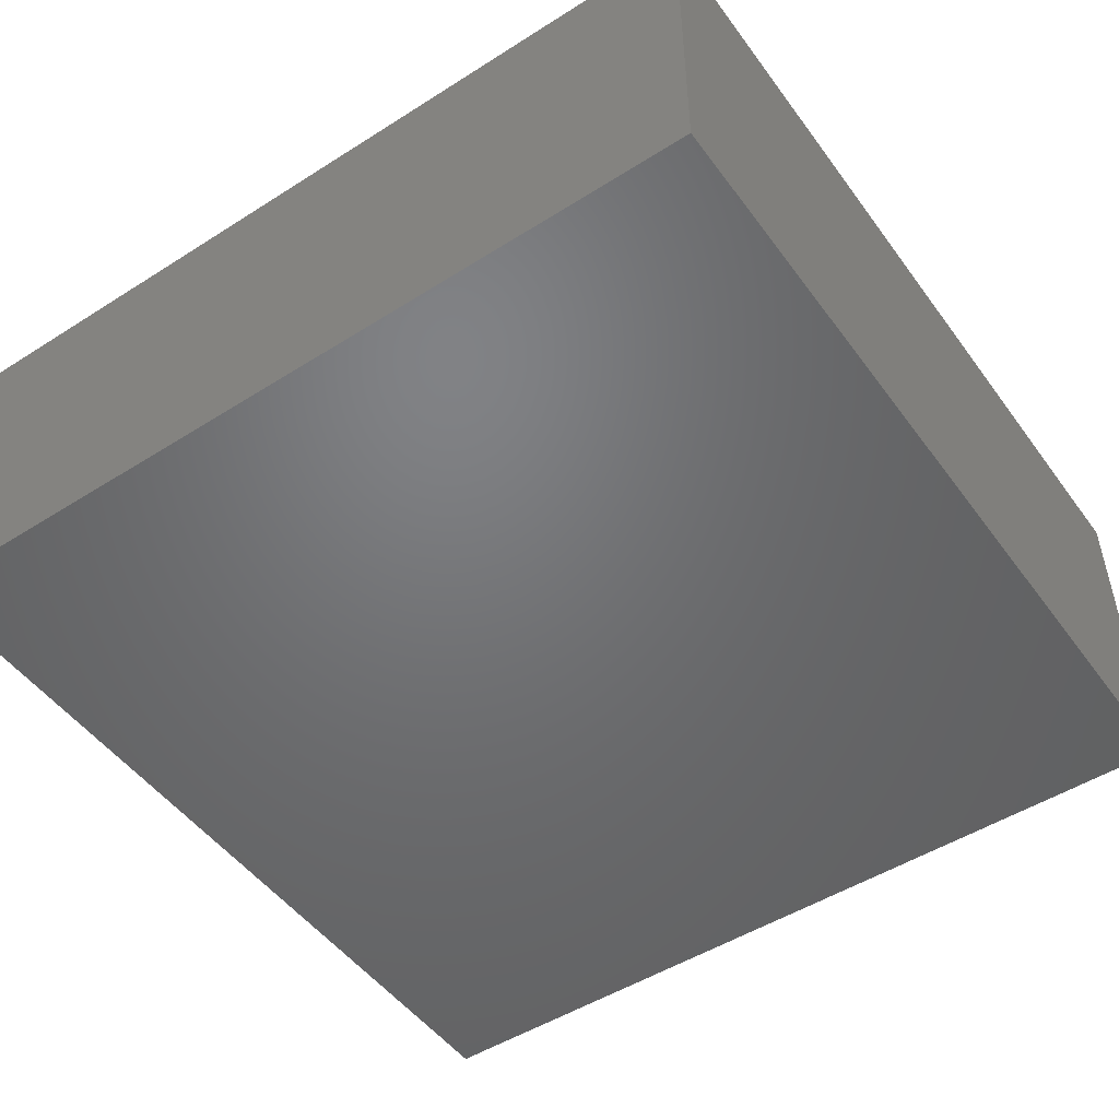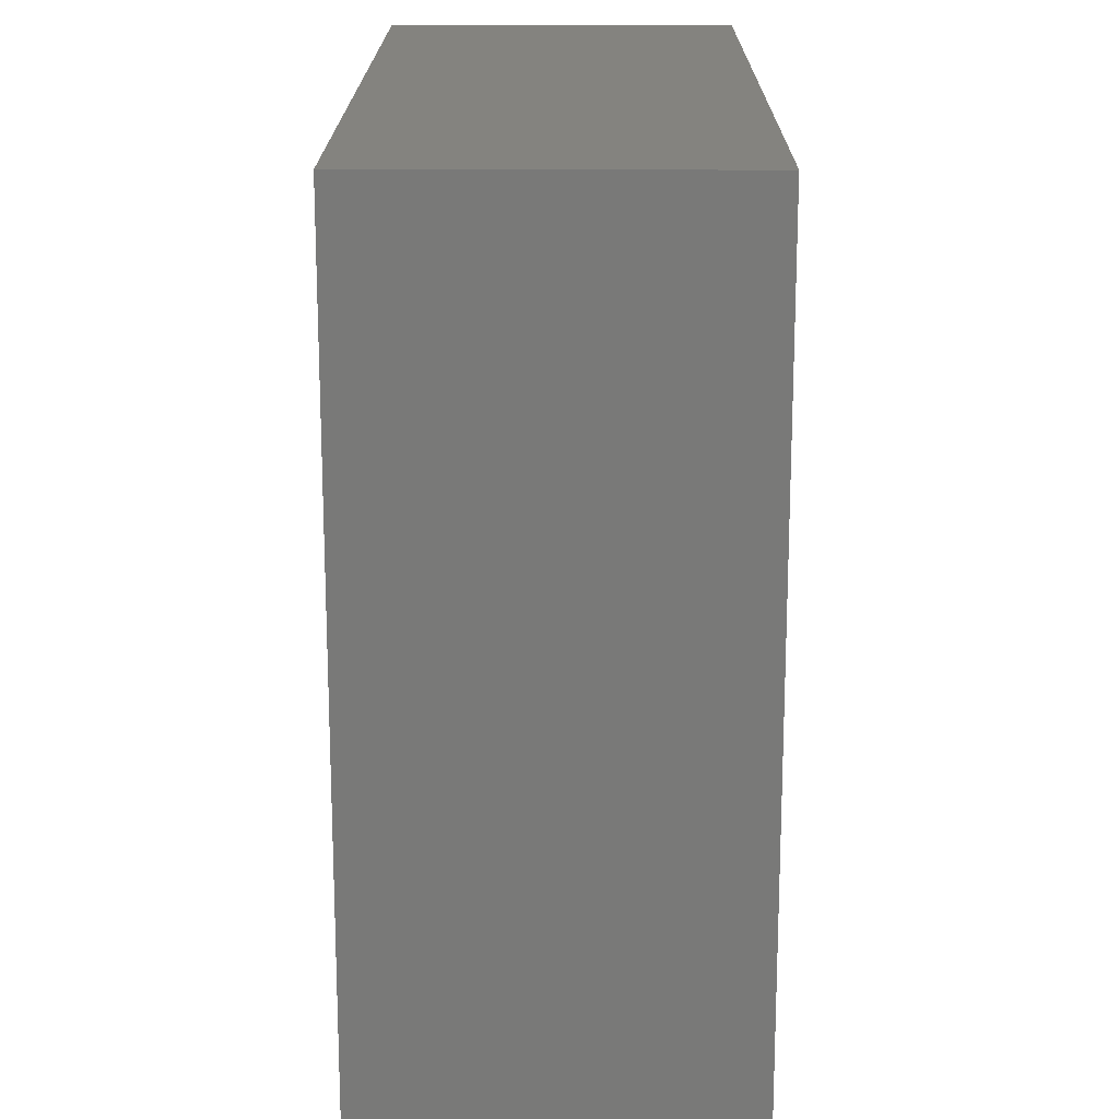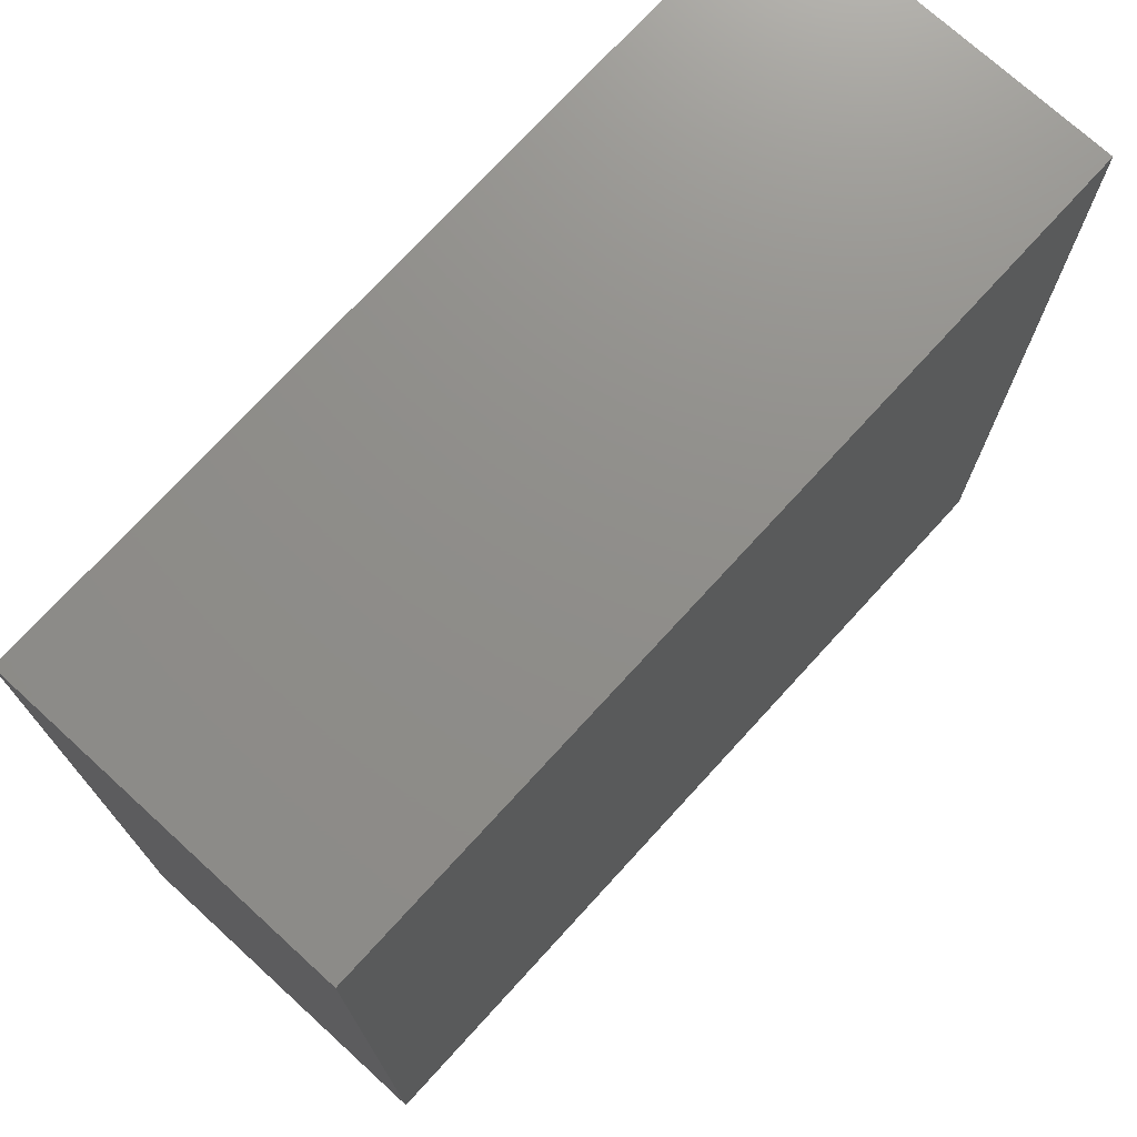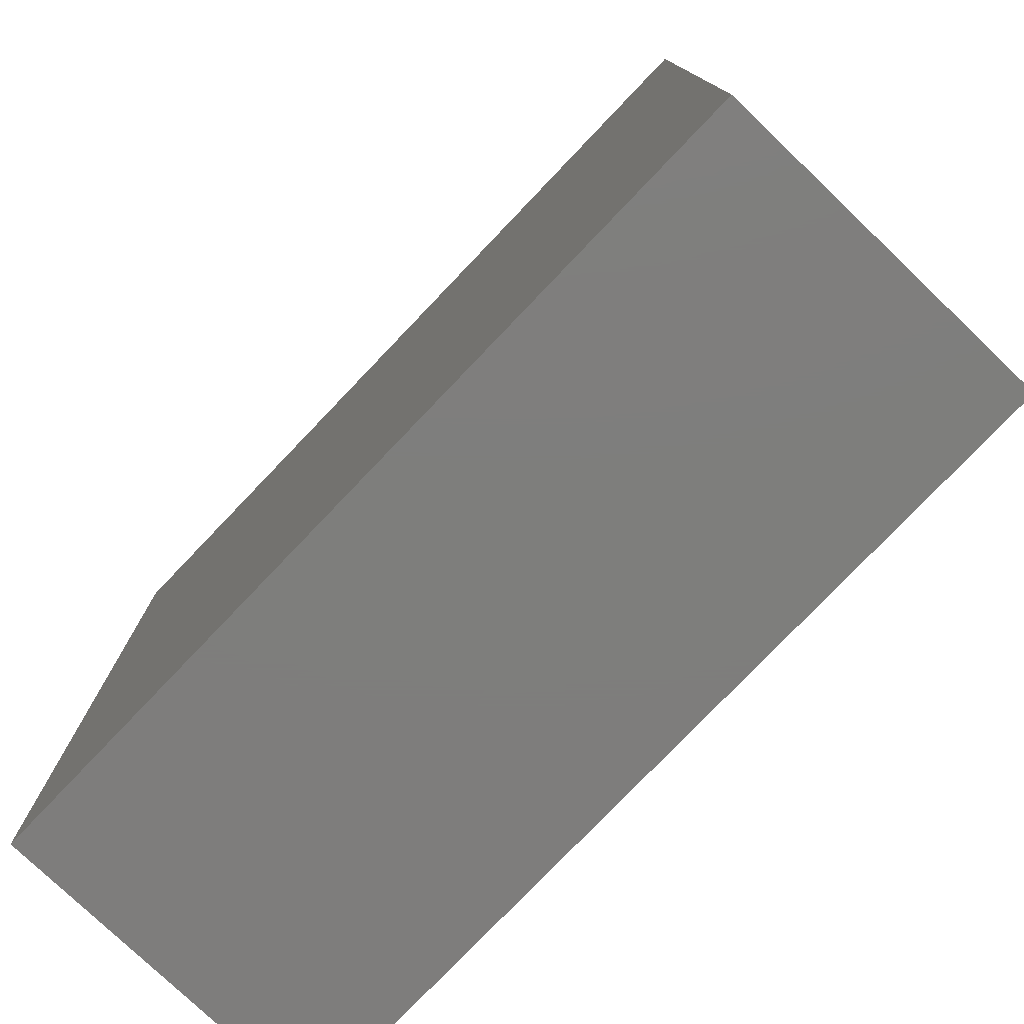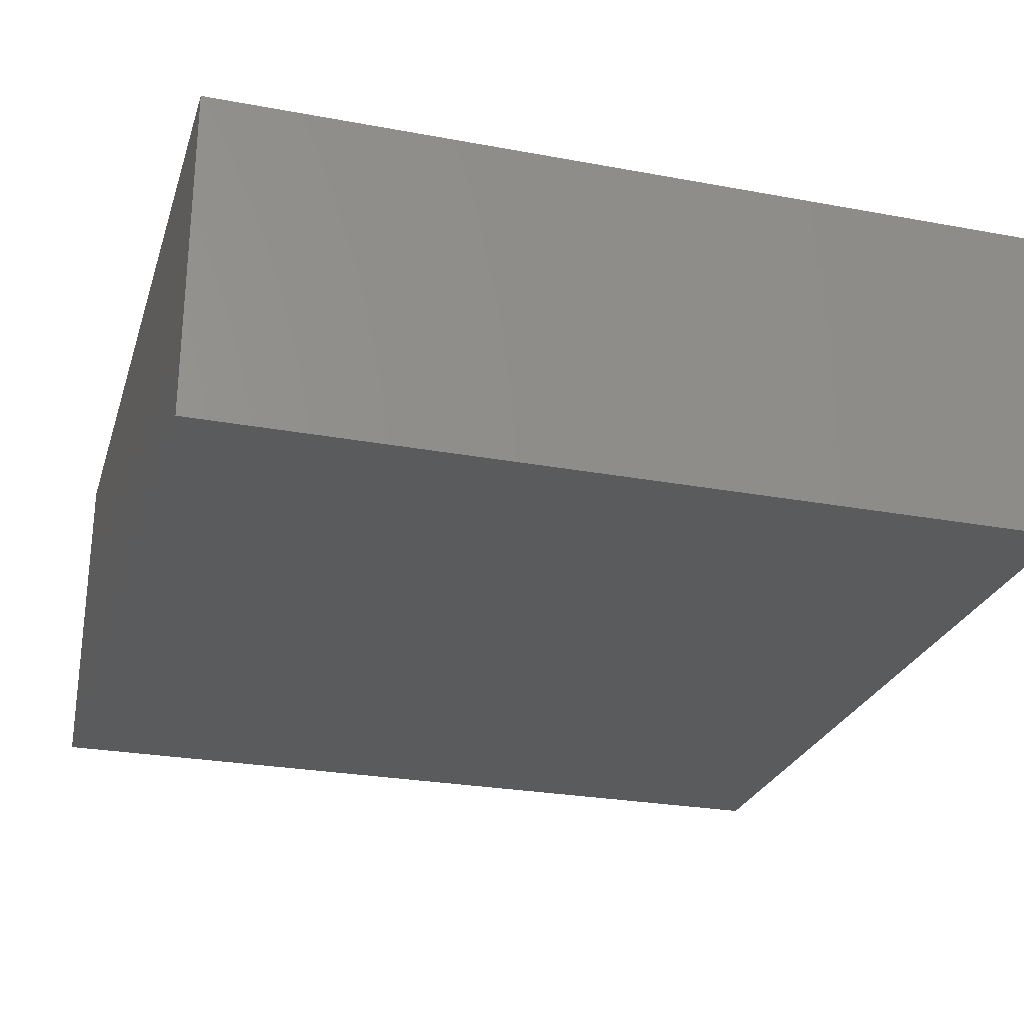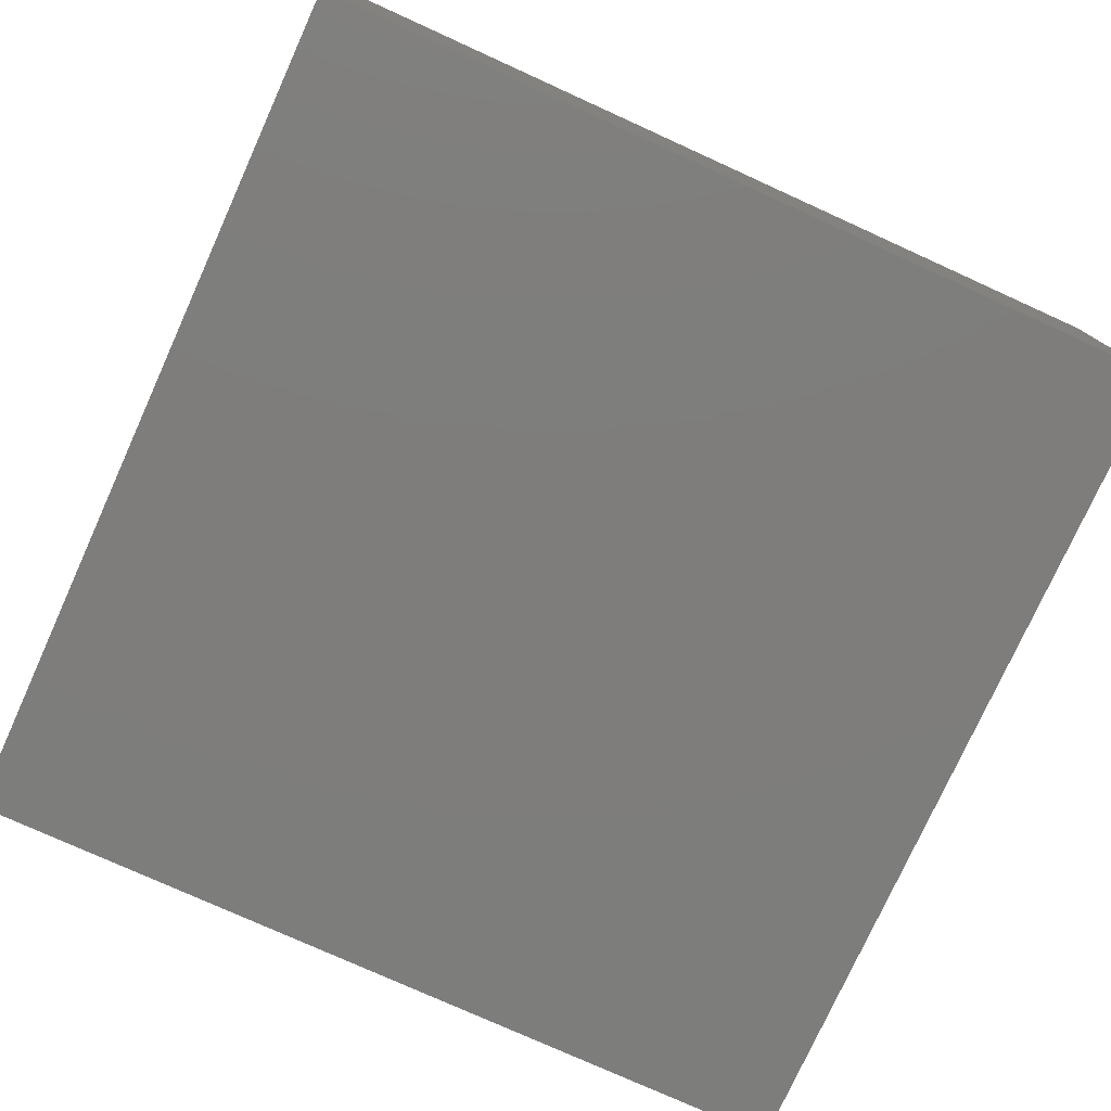
<metadata>
{"format":"stl","ext":"stl","renderer":"f3d","projection":"perspective","resolution":1024,"background":"white","views":[{"elev":-49.8,"azim":124.9,"up":"+Z"},{"elev":18.0,"azim":-89.7,"up":"+Y"},{"elev":73.5,"azim":-47.6,"up":"+Y"},{"elev":-77.7,"azim":-133.7,"up":"+Y"},{"elev":-26.5,"azim":73.8,"up":"+Z"},{"elev":-77.1,"azim":155.6,"up":"+Z"}]}
</metadata>
<code>
# stl→obj: 10 verts, 16 faces
v 50 0 20
v 50 50 0
v 50 50 20
v 50 0 0
v 0 50 20
v 0 0 20
v 46.98 17.1 0
v 0 0 0
v 35.01 50 0
v 0 50 0
f 1 2 3
f 2 1 4
f 5 1 3
f 1 5 6
f 4 7 2
f 7 4 8
f 2 7 9
f 8 9 7
f 9 8 10
f 8 5 10
f 5 8 6
f 9 3 2
f 3 9 5
f 5 9 10
f 8 1 6
f 1 8 4

</code>
